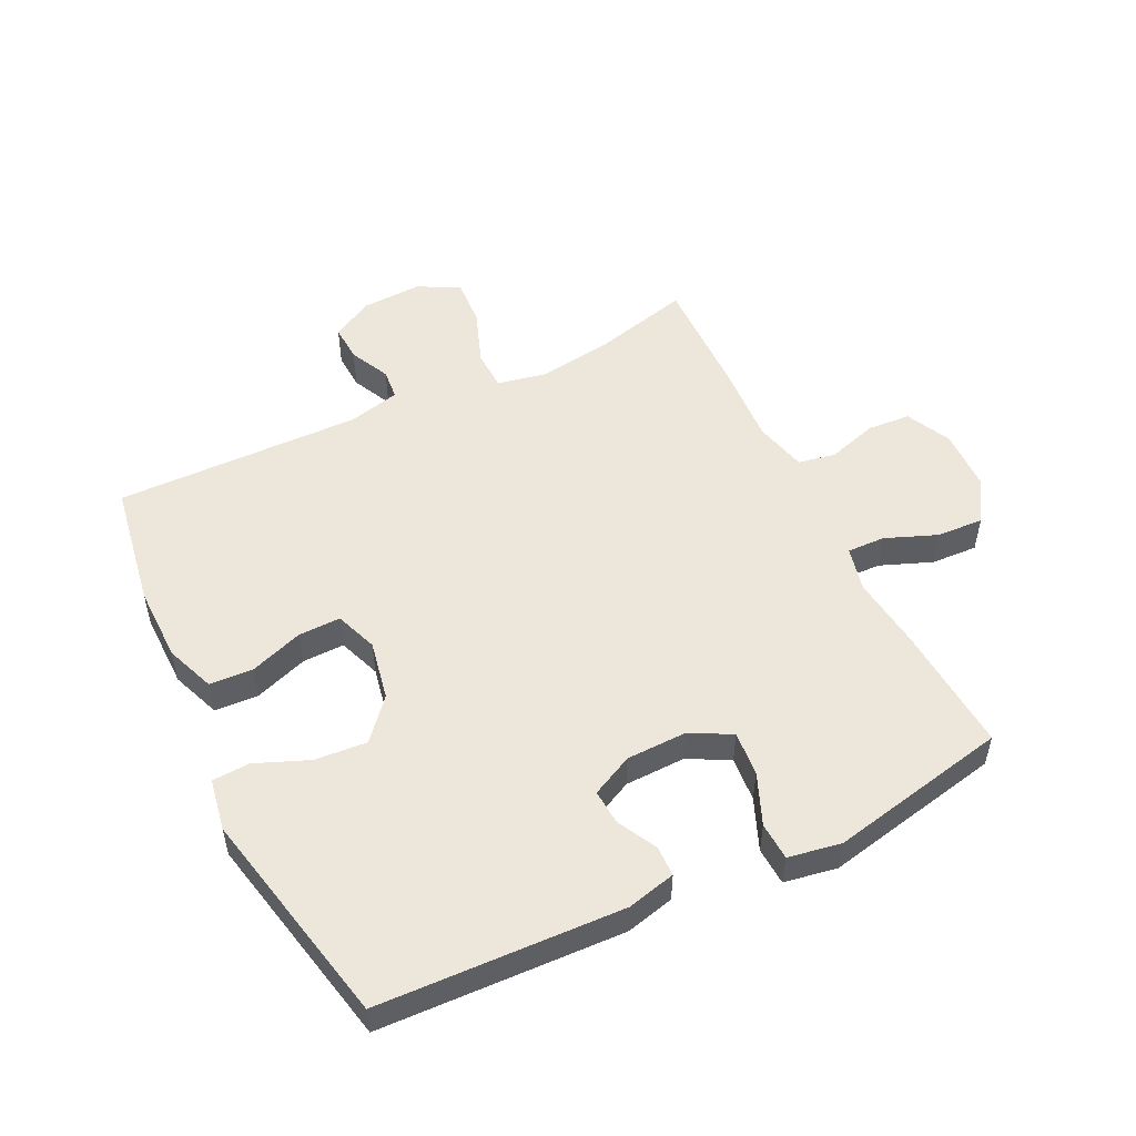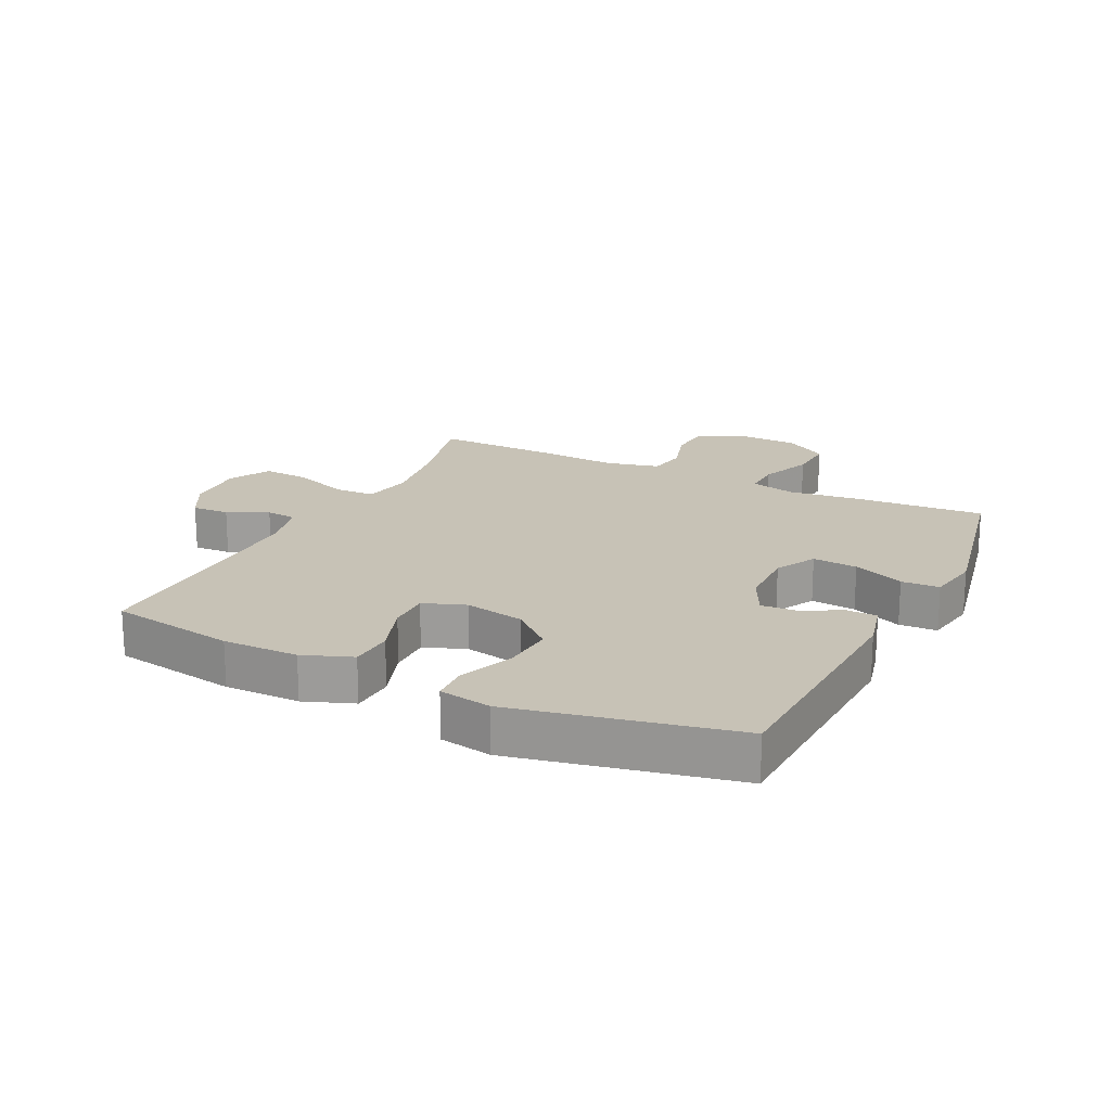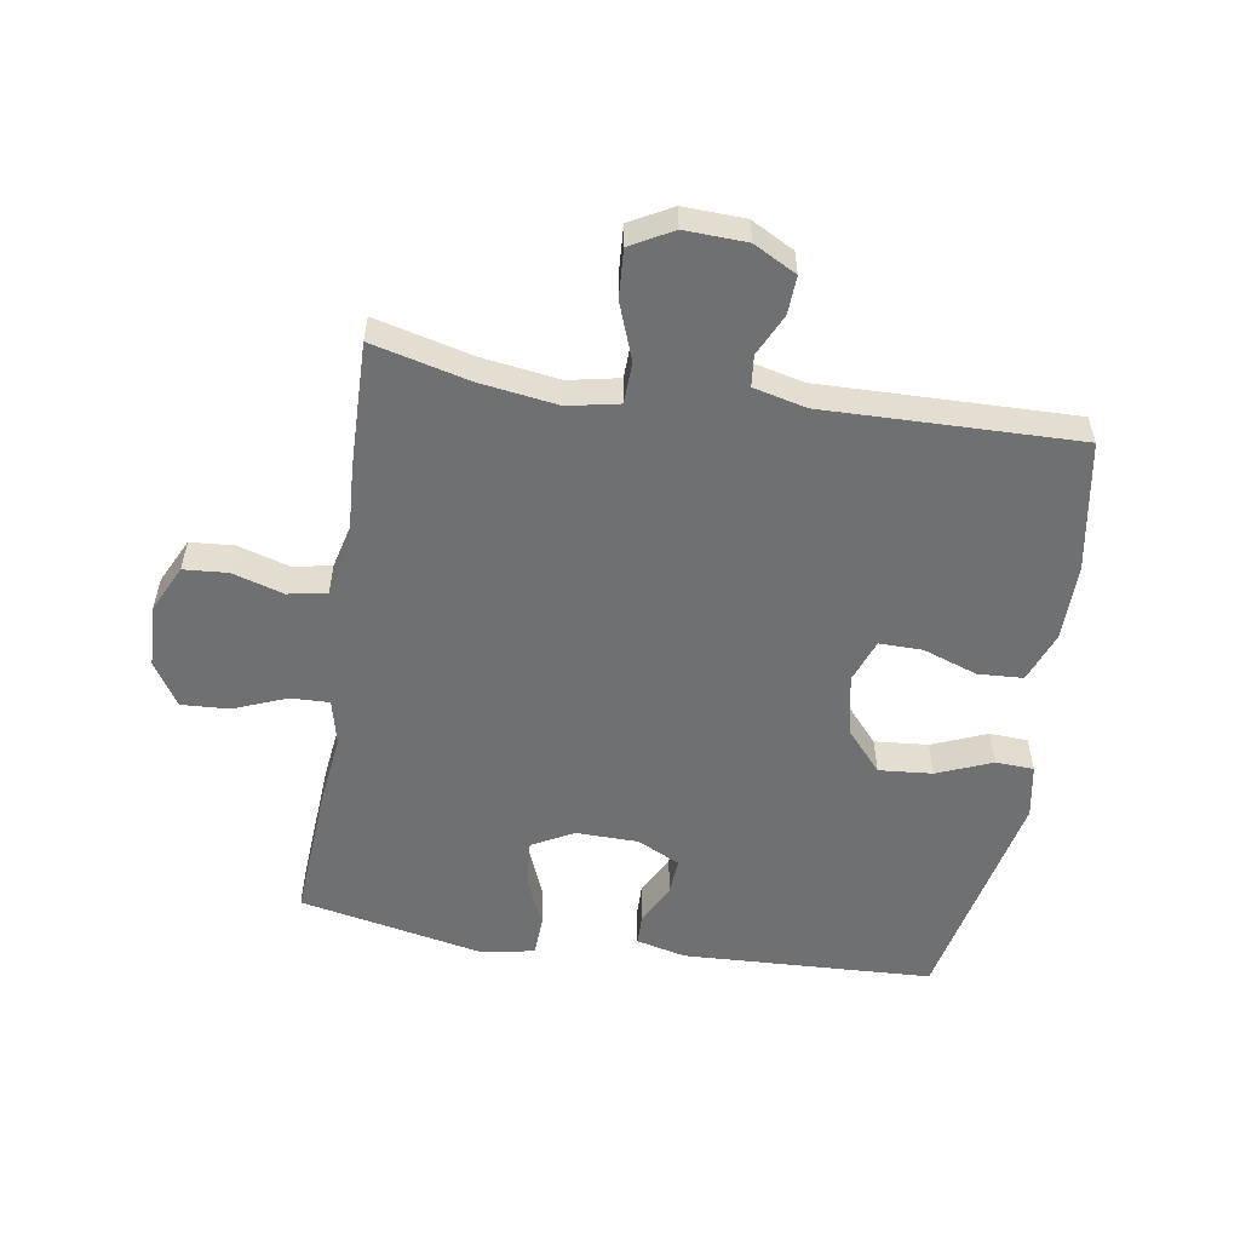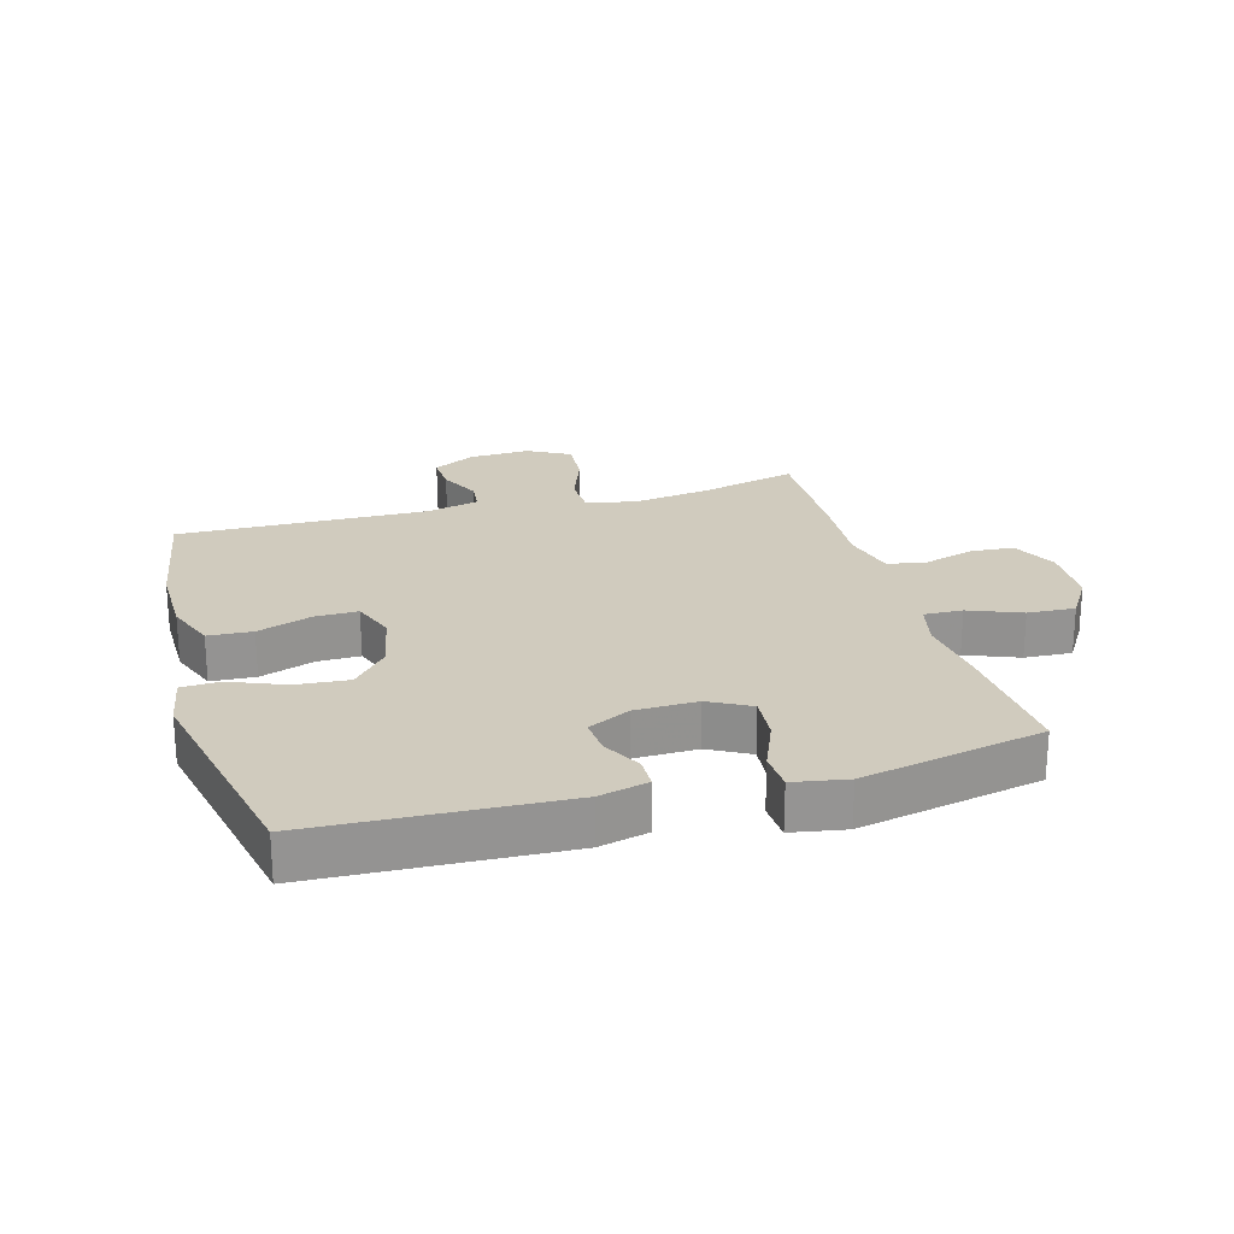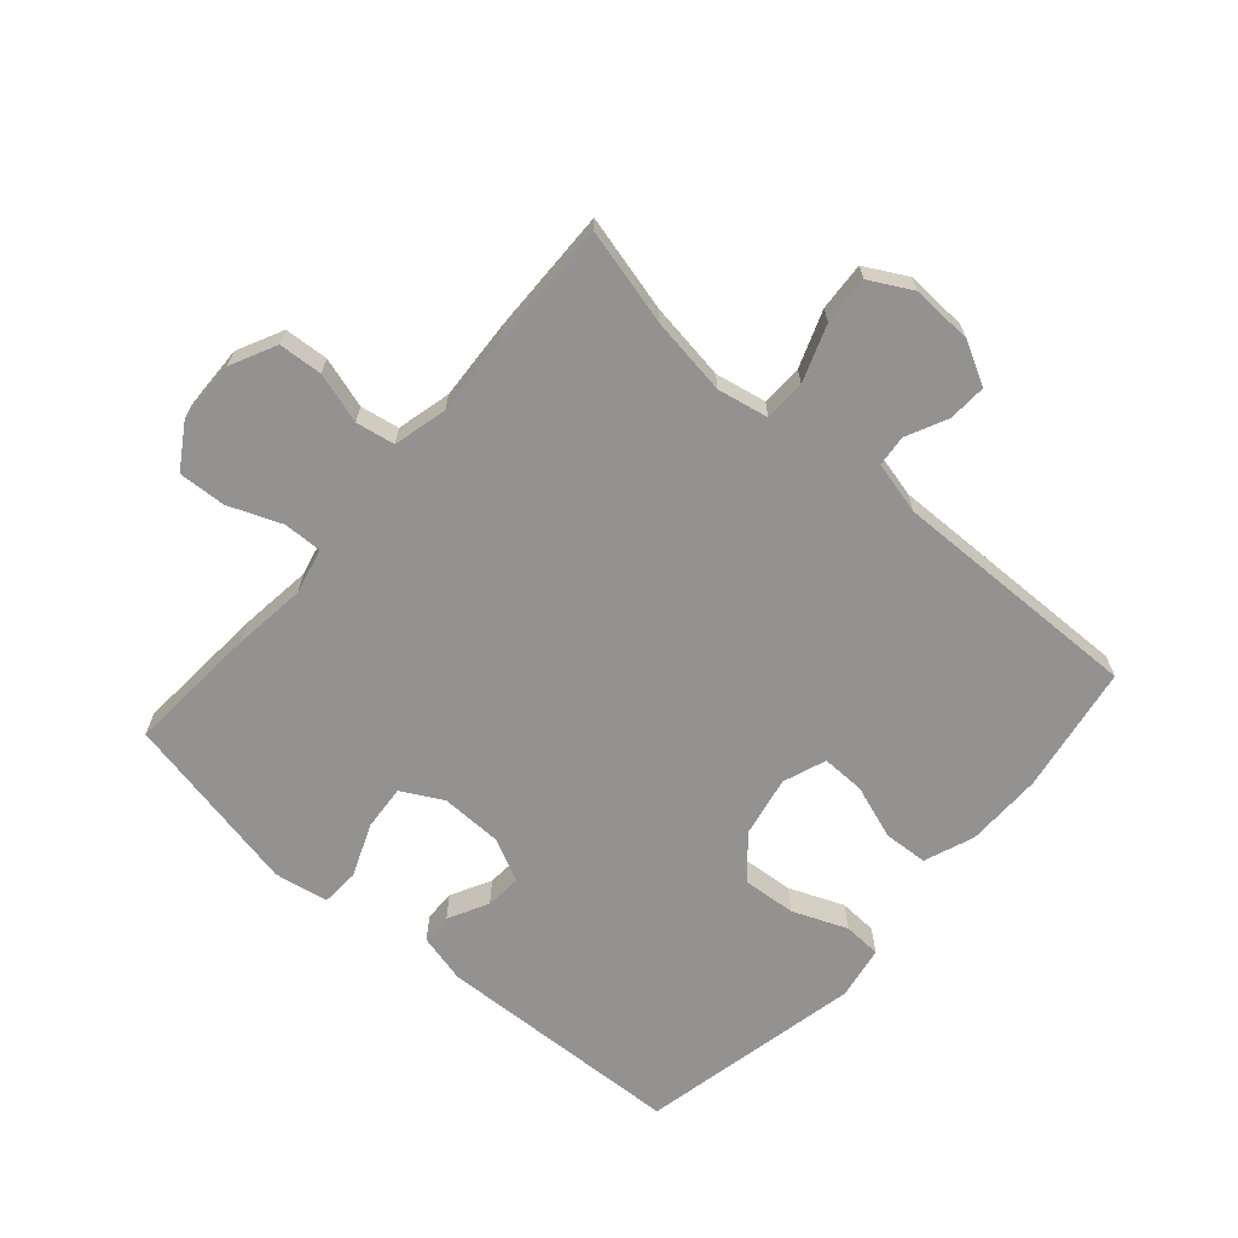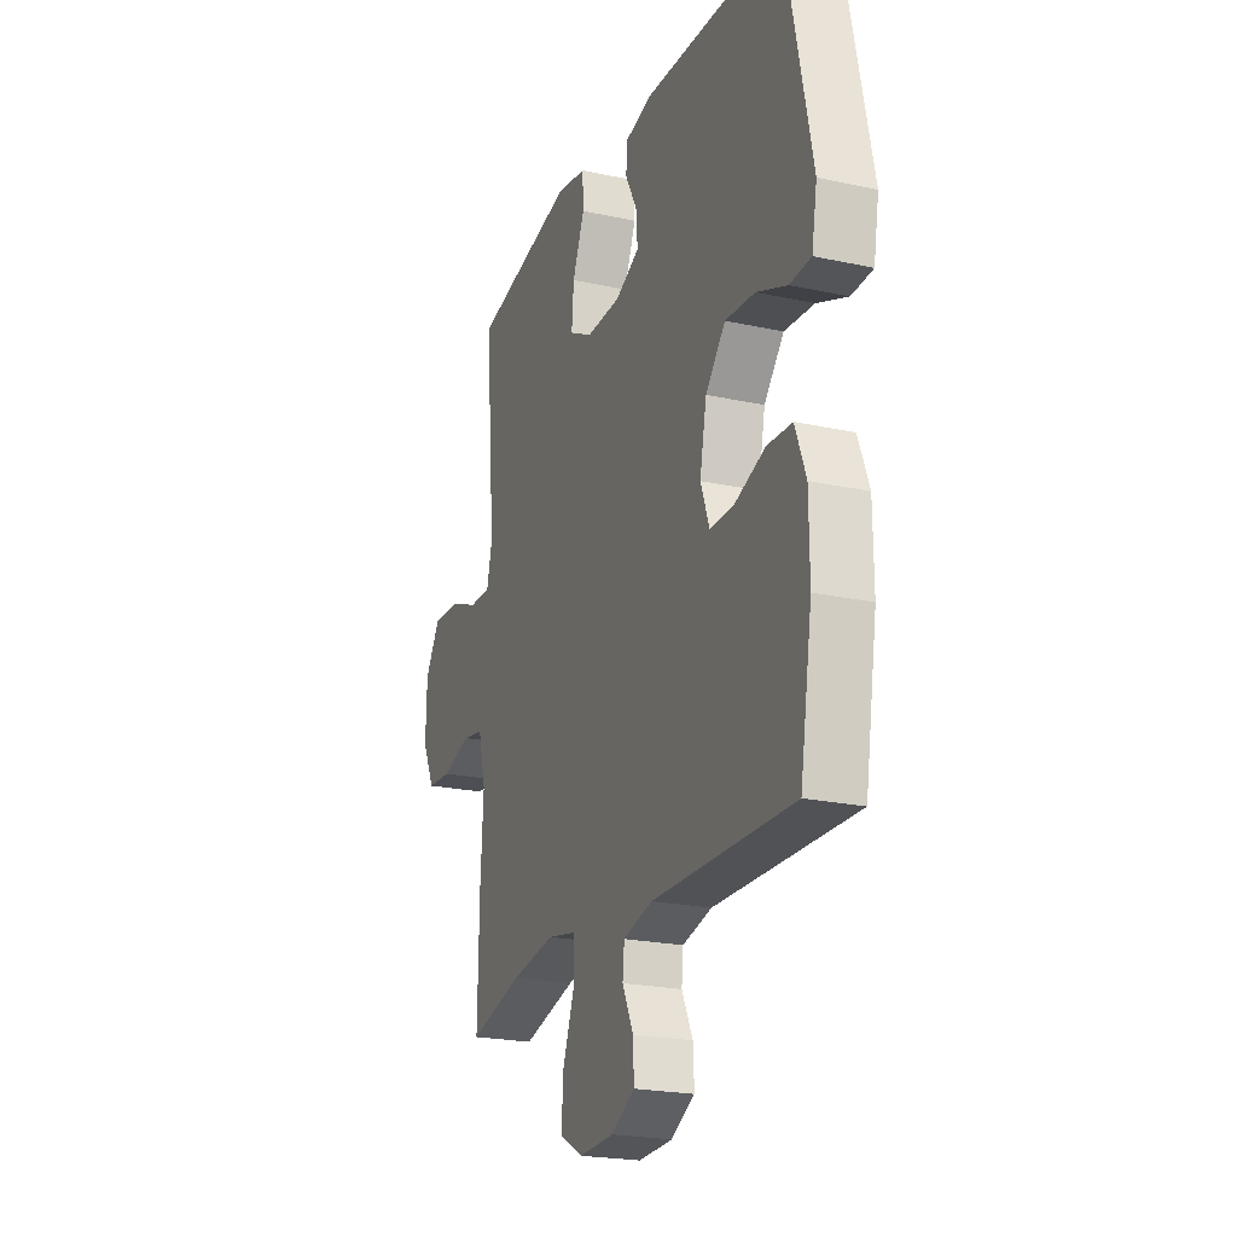
<metadata>
{"format":"obj","ext":"obj","renderer":"f3d","projection":"perspective","resolution":1024,"background":"white","views":[{"elev":52.2,"azim":-26.1,"up":"+Y"},{"elev":19.3,"azim":-63.8,"up":"+Y"},{"elev":-54.9,"azim":171.0,"up":"+Y"},{"elev":23.3,"azim":-15.8,"up":"+Y"},{"elev":-66.5,"azim":138.8,"up":"+Y"},{"elev":-22.1,"azim":-110.8,"up":"+Z"}]}
</metadata>
<code>
v -0.5 0.07 0.5
v -0.108 0.07 0.517
v -0.03 0.07 0.498
v -0.029 0.07 0.449
v -0.062 0.07 0.386
v -0.066 0.07 0.329
v 0.001 0.07 0.296
v 0.099 0.07 0.294
v 0.164 0.07 0.329
v 0.158 0.07 0.401
v 0.124 0.07 0.483
v 0.127 0.07 0.544
v 0.212 0.07 0.559
v 0.5 0.07 0.5
v 0.486 0.07 0.292
v 0.472 0.07 0.176
v 0.489 0.07 0.104
v 0.55 0.07 0.106
v 0.633 0.07 0.139
v 0.708 0.07 0.143
v 0.751 0.07 0.075
v 0.754 0.07 -0.025
v 0.719 0.07 -0.097
v 0.65 0.07 -0.102
v 0.57 0.07 -0.078
v 0.509 0.07 -0.089
v 0.488 0.07 -0.174
v 0.496 0.07 -0.302
v 0.5 0.07 -0.5
v 0.348 0.07 -0.462
v 0.225 0.07 -0.444
v 0.145 0.07 -0.46
v 0.143 0.07 -0.525
v 0.176 0.07 -0.614
v 0.181 0.07 -0.69
v 0.115 0.07 -0.726
v 0.018 0.07 -0.722
v -0.049 0.07 -0.686
v -0.046 0.07 -0.626
v -0.015 0.07 -0.561
v -0.02 0.07 -0.512
v -0.103 0.07 -0.492
v -0.5 0.07 -0.5
v -0.534 0.07 -0.298
v -0.533 0.07 -0.177
v -0.503 0.07 -0.098
v -0.433 0.07 -0.094
v -0.347 0.07 -0.124
v -0.279 0.07 -0.125
v -0.254 0.07 -0.057
v -0.273 0.07 0.039
v -0.329 0.07 0.103
v -0.413 0.07 0.096
v -0.499 0.07 0.061
v -0.559 0.07 0.064
v -0.574 0.07 0.148
v -0.5 0 0.5
v -0.108 0 0.517
v -0.03 0 0.498
v -0.029 0 0.449
v -0.062 0 0.386
v -0.066 0 0.329
v 0.001 0 0.296
v 0.099 0 0.294
v 0.164 0 0.329
v 0.158 0 0.401
v 0.124 0 0.483
v 0.127 0 0.544
v 0.212 0 0.559
v 0.5 0 0.5
v 0.486 0 0.292
v 0.472 0 0.176
v 0.489 0 0.104
v 0.55 0 0.106
v 0.633 0 0.139
v 0.708 0 0.143
v 0.751 0 0.075
v 0.754 0 -0.025
v 0.719 0 -0.097
v 0.65 0 -0.102
v 0.57 0 -0.078
v 0.509 0 -0.089
v 0.488 0 -0.174
v 0.496 0 -0.302
v 0.5 0 -0.5
v 0.348 0 -0.462
v 0.225 0 -0.444
v 0.145 0 -0.46
v 0.143 0 -0.525
v 0.176 0 -0.614
v 0.181 0 -0.69
v 0.115 0 -0.726
v 0.018 0 -0.722
v -0.049 0 -0.686
v -0.046 0 -0.626
v -0.015 0 -0.561
v -0.02 0 -0.512
v -0.103 0 -0.492
v -0.5 0 -0.5
v -0.534 0 -0.298
v -0.533 0 -0.177
v -0.503 0 -0.098
v -0.433 0 -0.094
v -0.347 0 -0.124
v -0.279 0 -0.125
v -0.254 0 -0.057
v -0.273 0 0.039
v -0.329 0 0.103
v -0.413 0 0.096
v -0.499 0 0.061
v -0.559 0 0.064
v -0.574 0 0.148
f 3 4 5
f 2 3 5
f 1 2 5
f 56 1 5
f 55 56 5
f 54 55 5
f 53 54 5
f 52 53 5 6
f 51 52 6 7
f 50 51 7 8
f 49 50 8 9
f 46 47 48
f 45 46 48
f 44 45 48
f 43 44 48
f 42 43 48
f 41 42 48 49
f 38 39 40
f 37 38 40
f 36 37 40
f 35 36 40
f 34 35 40
f 33 34 40
f 32 33 40 41
f 27 28 29 30
f 26 27 30 31
f 23 24 25
f 22 23 25
f 21 22 25
f 20 21 25
f 19 20 25
f 18 19 25
f 17 18 25 26
f 26 31 32
f 17 26 32
f 16 17 32
f 14 15 16
f 13 14 16
f 12 13 16
f 11 12 16
f 10 11 16
f 41 49 9
f 32 41 9
f 16 32 9
f 9 10 16
f 61 60 59
f 61 59 58
f 61 58 57
f 61 57 112
f 61 112 111
f 61 111 110
f 61 110 109
f 62 61 109 108
f 63 62 108 107
f 64 63 107 106
f 65 64 106 105
f 104 103 102
f 104 102 101
f 104 101 100
f 104 100 99
f 104 99 98
f 105 104 98 97
f 96 95 94
f 96 94 93
f 96 93 92
f 96 92 91
f 96 91 90
f 96 90 89
f 97 96 89 88
f 86 85 84 83
f 87 86 83 82
f 81 80 79
f 81 79 78
f 81 78 77
f 81 77 76
f 81 76 75
f 81 75 74
f 82 81 74 73
f 88 87 82
f 88 82 73
f 88 73 72
f 72 71 70
f 72 70 69
f 72 69 68
f 72 68 67
f 72 67 66
f 65 105 97
f 65 97 88
f 65 88 72
f 72 66 65
f 1 57 58 2
f 2 58 59 3
f 3 59 60 4
f 4 60 61 5
f 5 61 62 6
f 6 62 63 7
f 7 63 64 8
f 8 64 65 9
f 9 65 66 10
f 10 66 67 11
f 11 67 68 12
f 12 68 69 13
f 13 69 70 14
f 14 70 71 15
f 15 71 72 16
f 16 72 73 17
f 17 73 74 18
f 18 74 75 19
f 19 75 76 20
f 20 76 77 21
f 21 77 78 22
f 22 78 79 23
f 23 79 80 24
f 24 80 81 25
f 25 81 82 26
f 26 82 83 27
f 27 83 84 28
f 28 84 85 29
f 29 85 86 30
f 30 86 87 31
f 31 87 88 32
f 32 88 89 33
f 33 89 90 34
f 34 90 91 35
f 35 91 92 36
f 36 92 93 37
f 37 93 94 38
f 38 94 95 39
f 39 95 96 40
f 40 96 97 41
f 41 97 98 42
f 42 98 99 43
f 43 99 100 44
f 44 100 101 45
f 45 101 102 46
f 46 102 103 47
f 47 103 104 48
f 48 104 105 49
f 49 105 106 50
f 50 106 107 51
f 51 107 108 52
f 52 108 109 53
f 53 109 110 54
f 54 110 111 55
f 55 111 112 56
f 56 112 57 1

</code>
